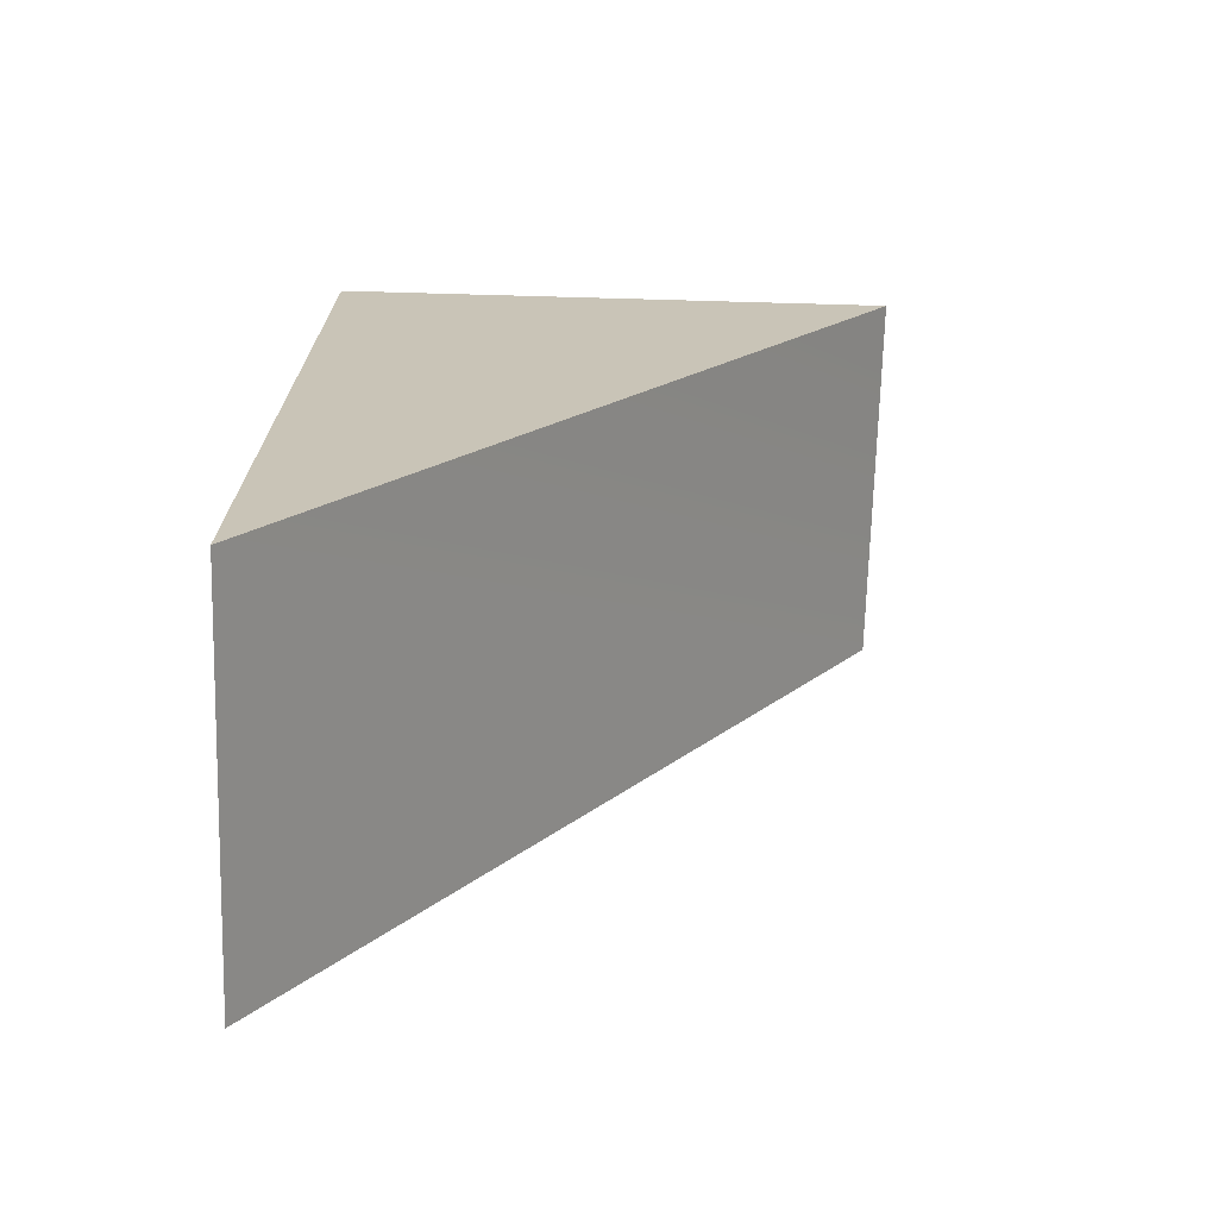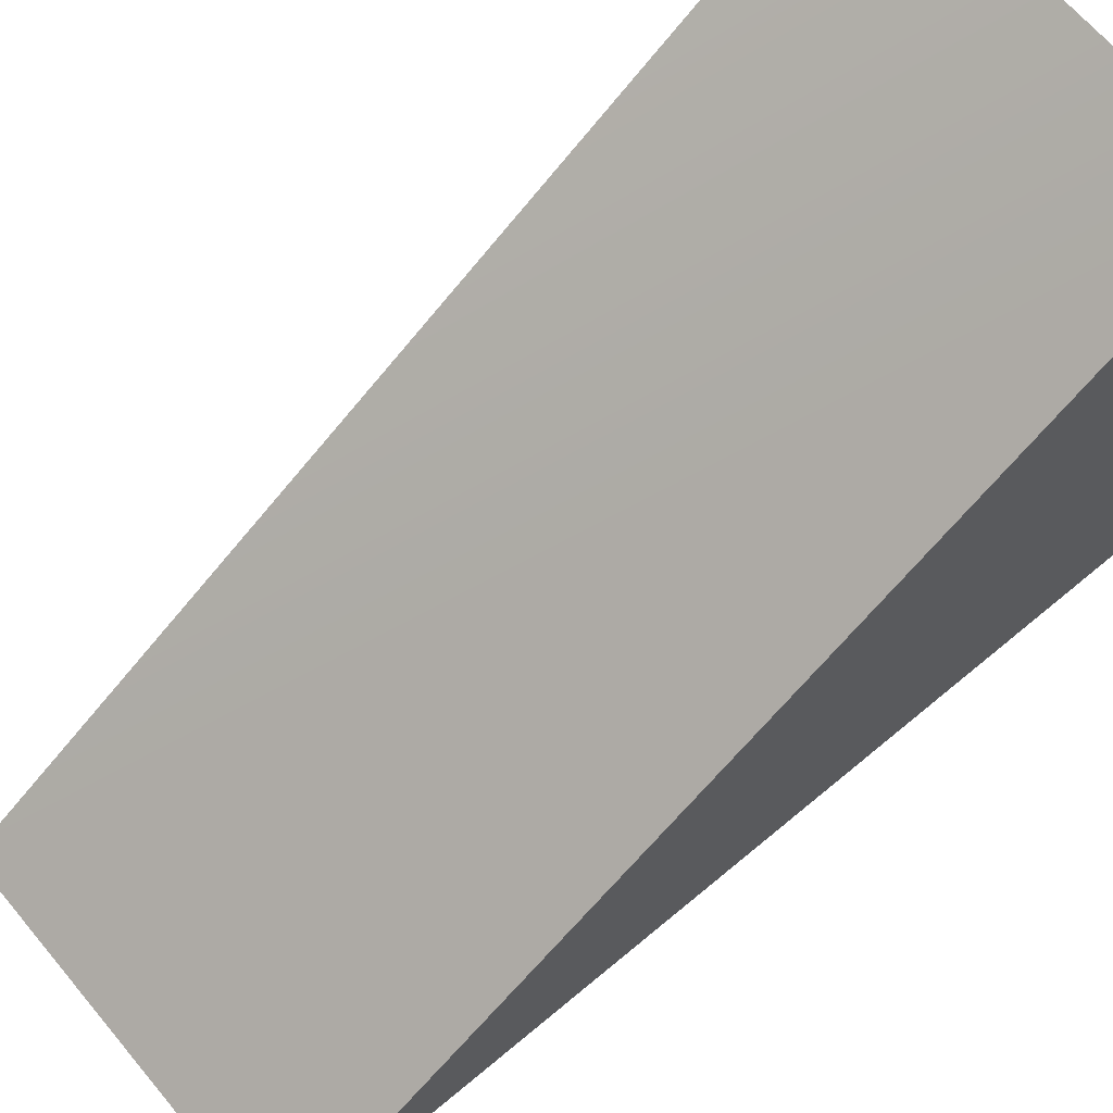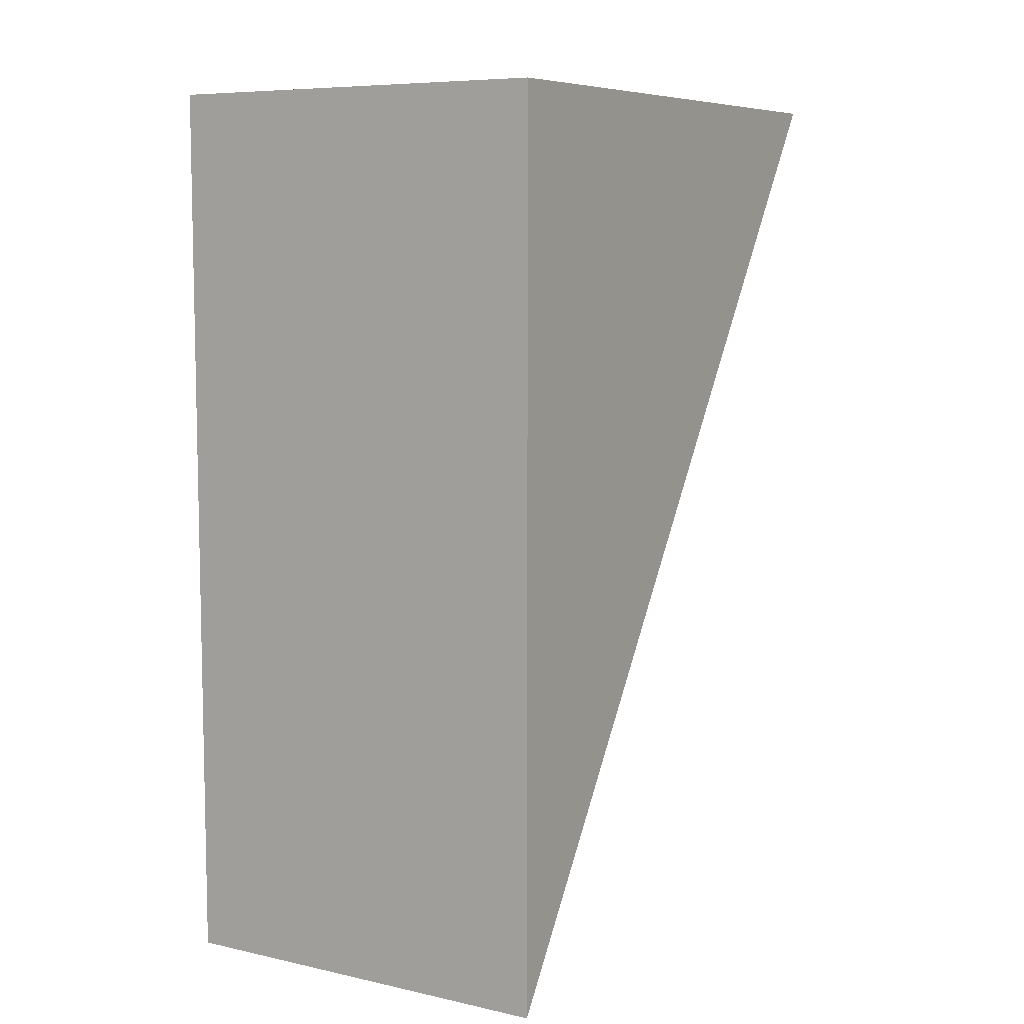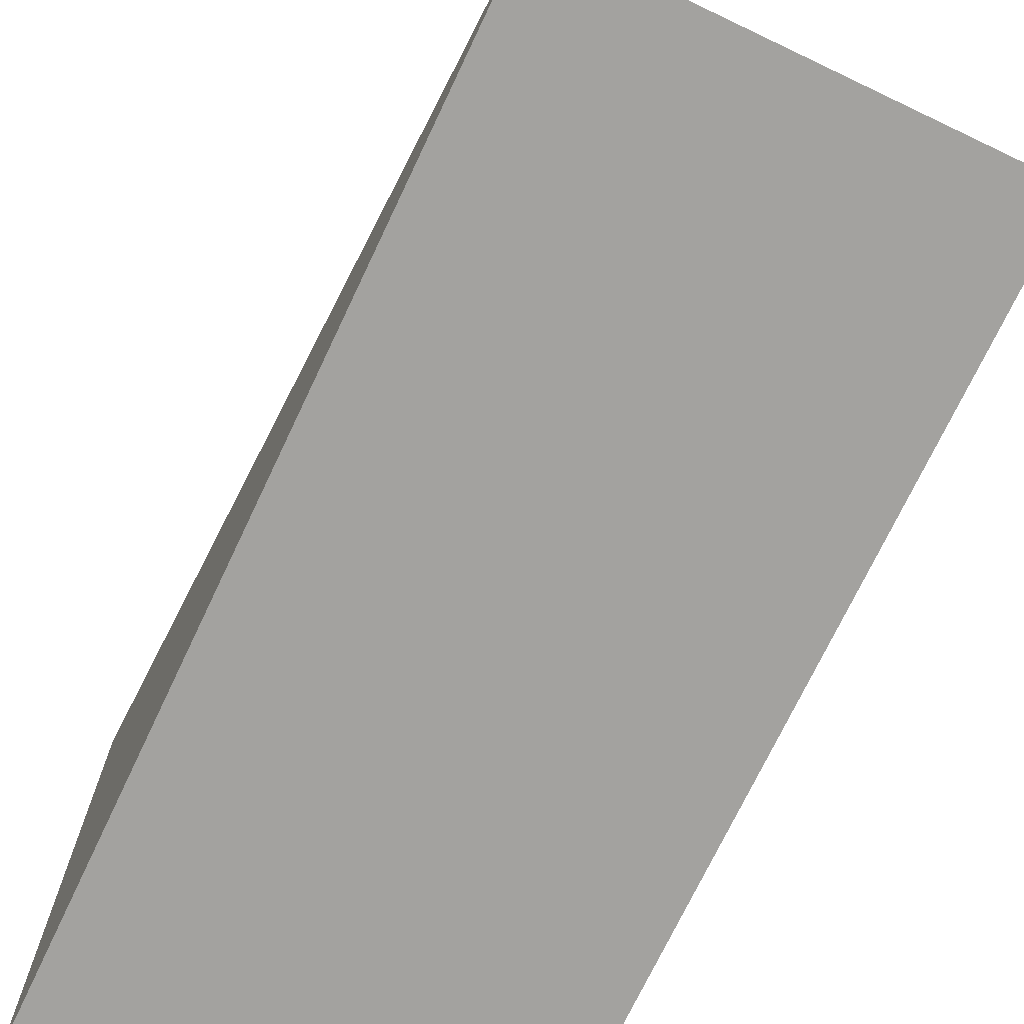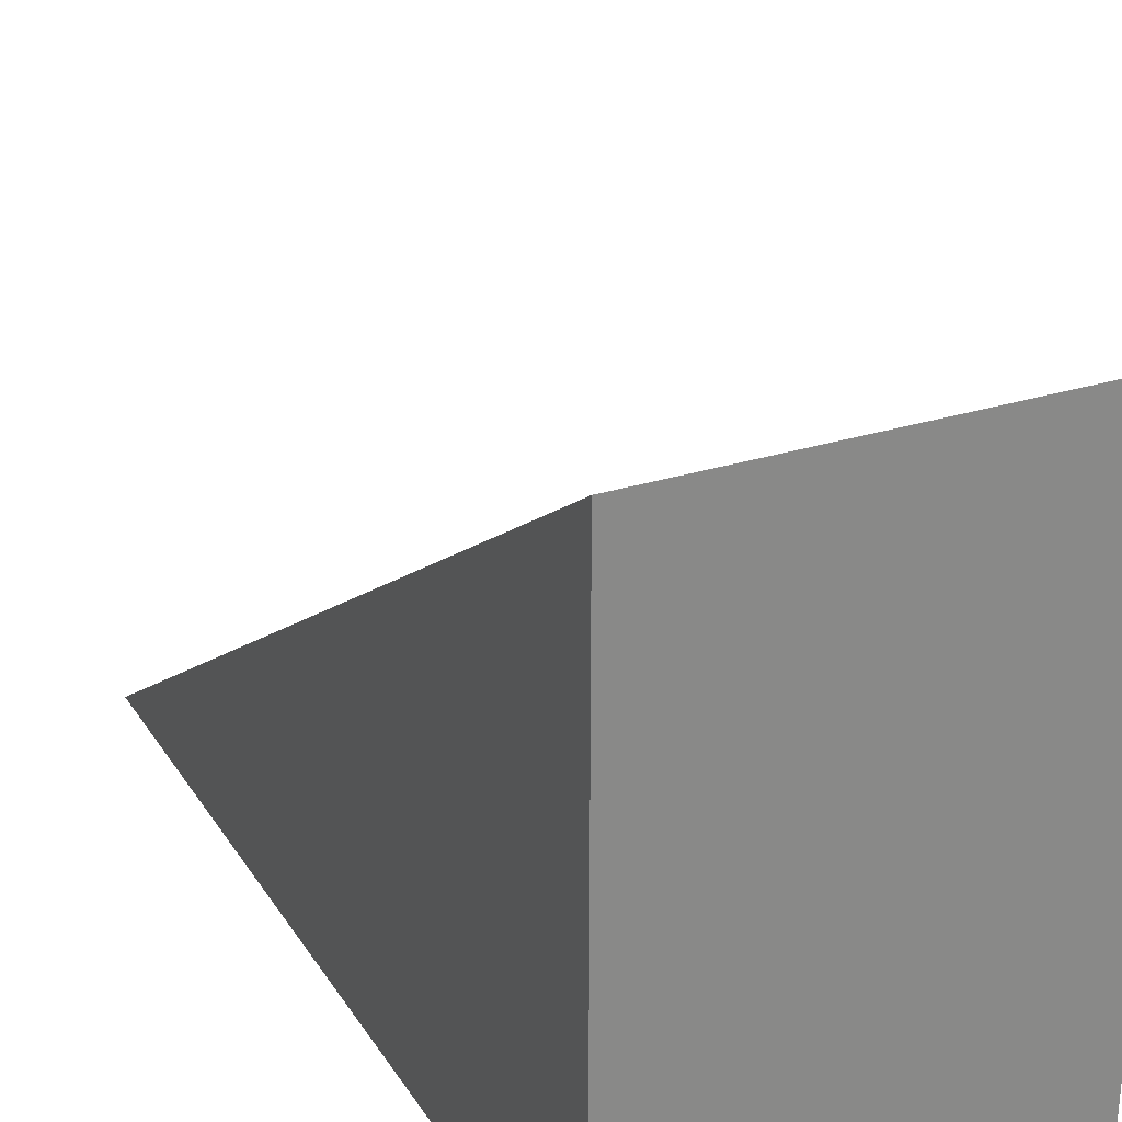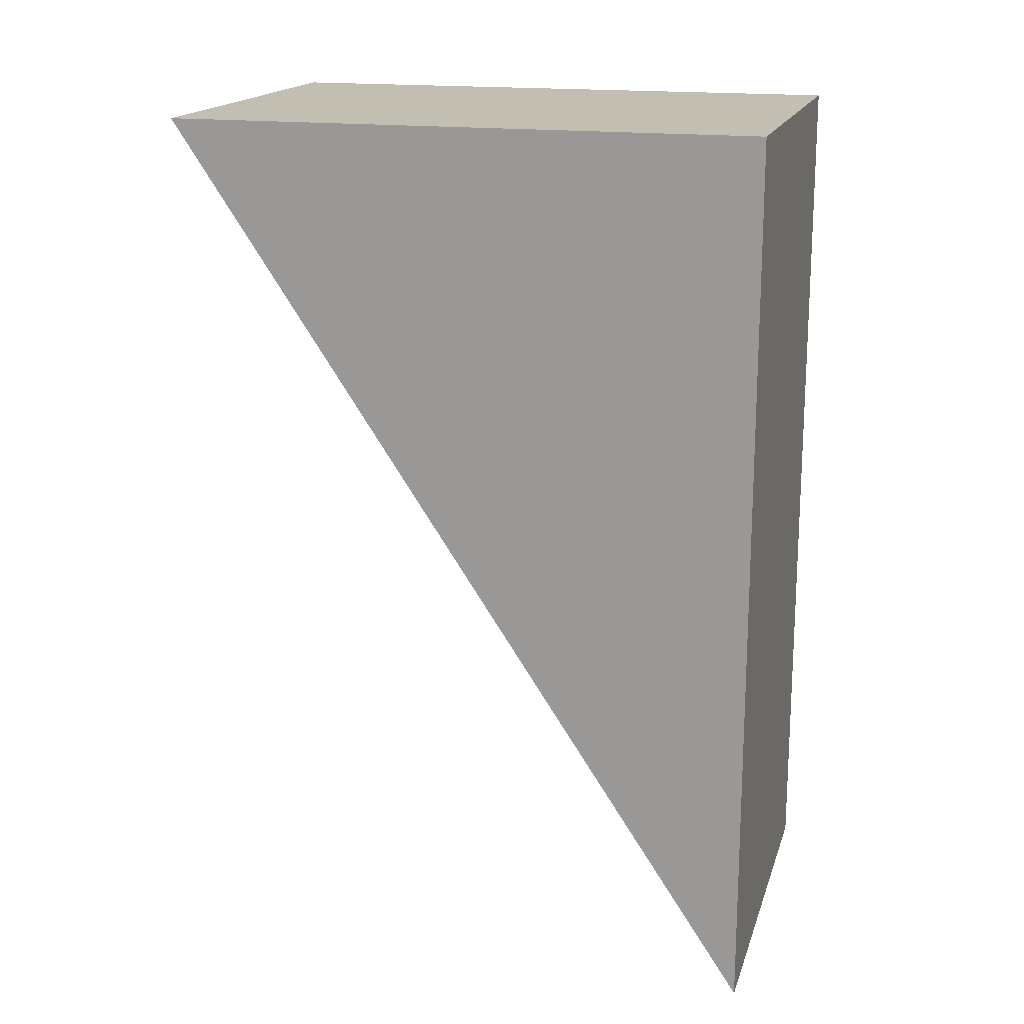
<metadata>
{"format":"obj","ext":"obj","renderer":"f3d","projection":"perspective","resolution":1024,"background":"white","views":[{"elev":-70.4,"azim":88.4,"up":"+Z"},{"elev":66.4,"azim":-130.0,"up":"+Y"},{"elev":7.7,"azim":31.7,"up":"+Z"},{"elev":-72.6,"azim":154.6,"up":"+Y"},{"elev":27.7,"azim":-26.1,"up":"+Y"},{"elev":17.4,"azim":-74.8,"up":"+Z"}]}
</metadata>
<code>
g Block_Ramp_Hard_Vanilla_Strong_MEDIUM_Col
v -2.029 -0.003058 -4.522
v -2.029 6.012 4.522
v -2.029 -0.003047 4.522
v 2.029 -0.003058 -4.522
v 2.029 -0.003047 4.522
v 2.029 6.012 4.522
v 2.029 6.012 4.522
v 2.029 -0.003047 4.522
v -2.029 -0.003047 4.522
v -2.029 6.012 4.522
v 2.029 -0.003058 -4.522
v 2.029 6.012 4.522
v -2.029 6.012 4.522
v -2.029 -0.003058 -4.522
v 2.029 -0.003058 -4.522
v -2.029 -0.003058 -4.522
v -2.029 -0.003047 4.522
v 2.029 -0.003047 4.522
g Block_Ramp_Hard_Vanilla_Strong_MEDIUM_Col_0
f 3 2 1
f 6 5 4
f 9 8 7
f 10 9 7
f 13 12 11
f 14 13 11
f 17 16 15
f 18 17 15

</code>
